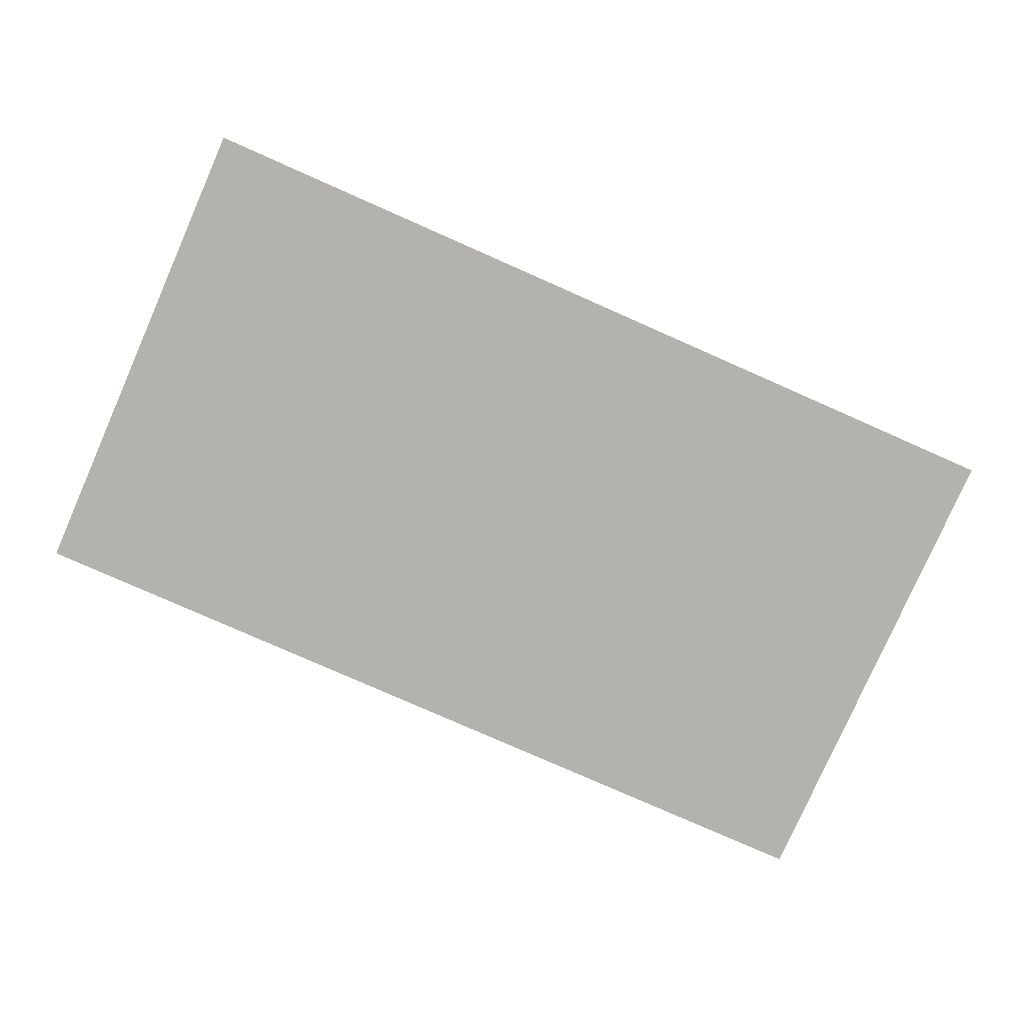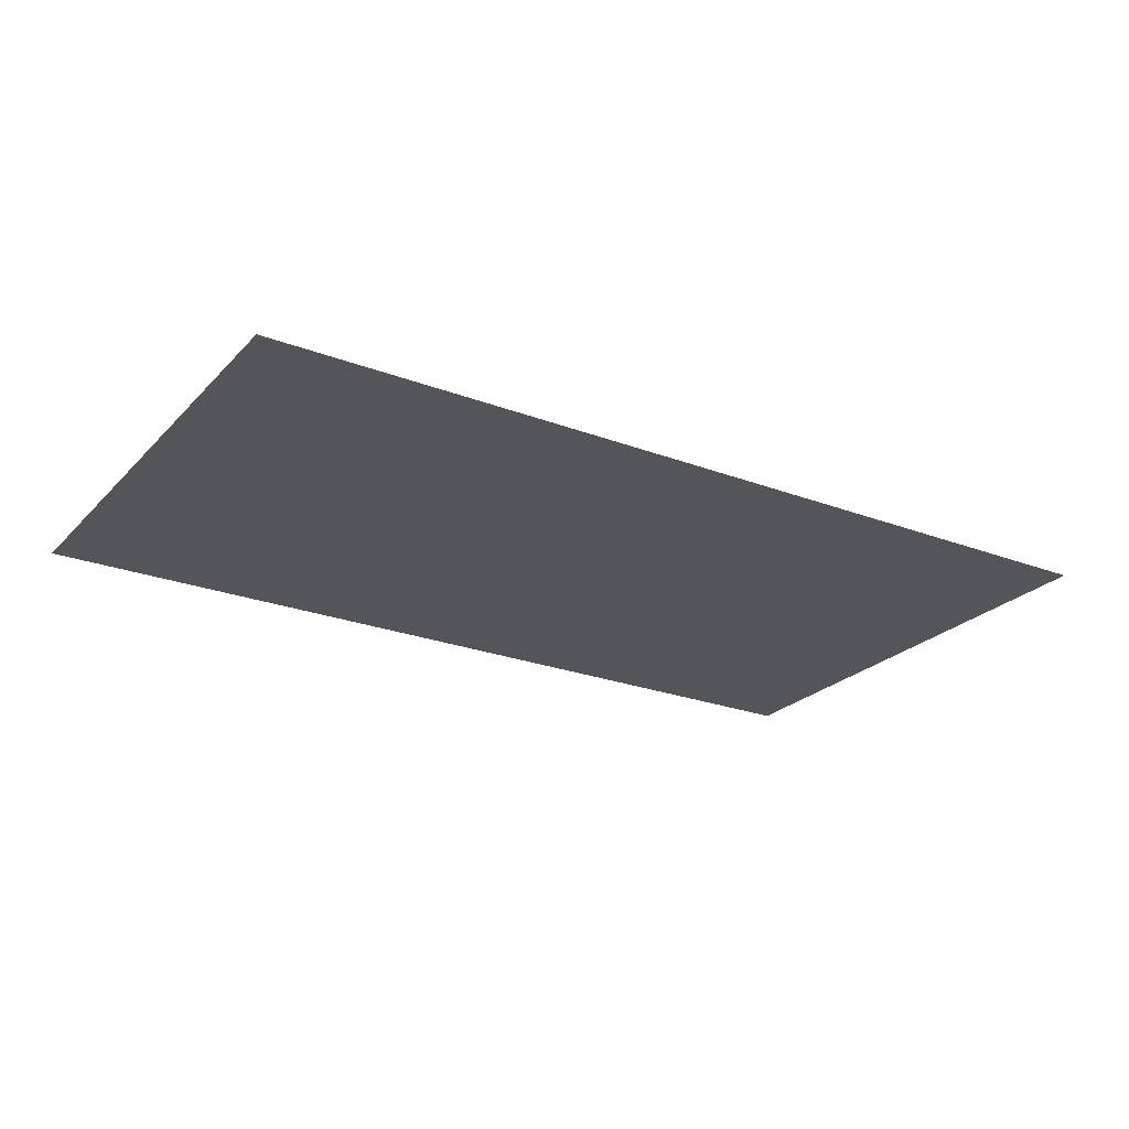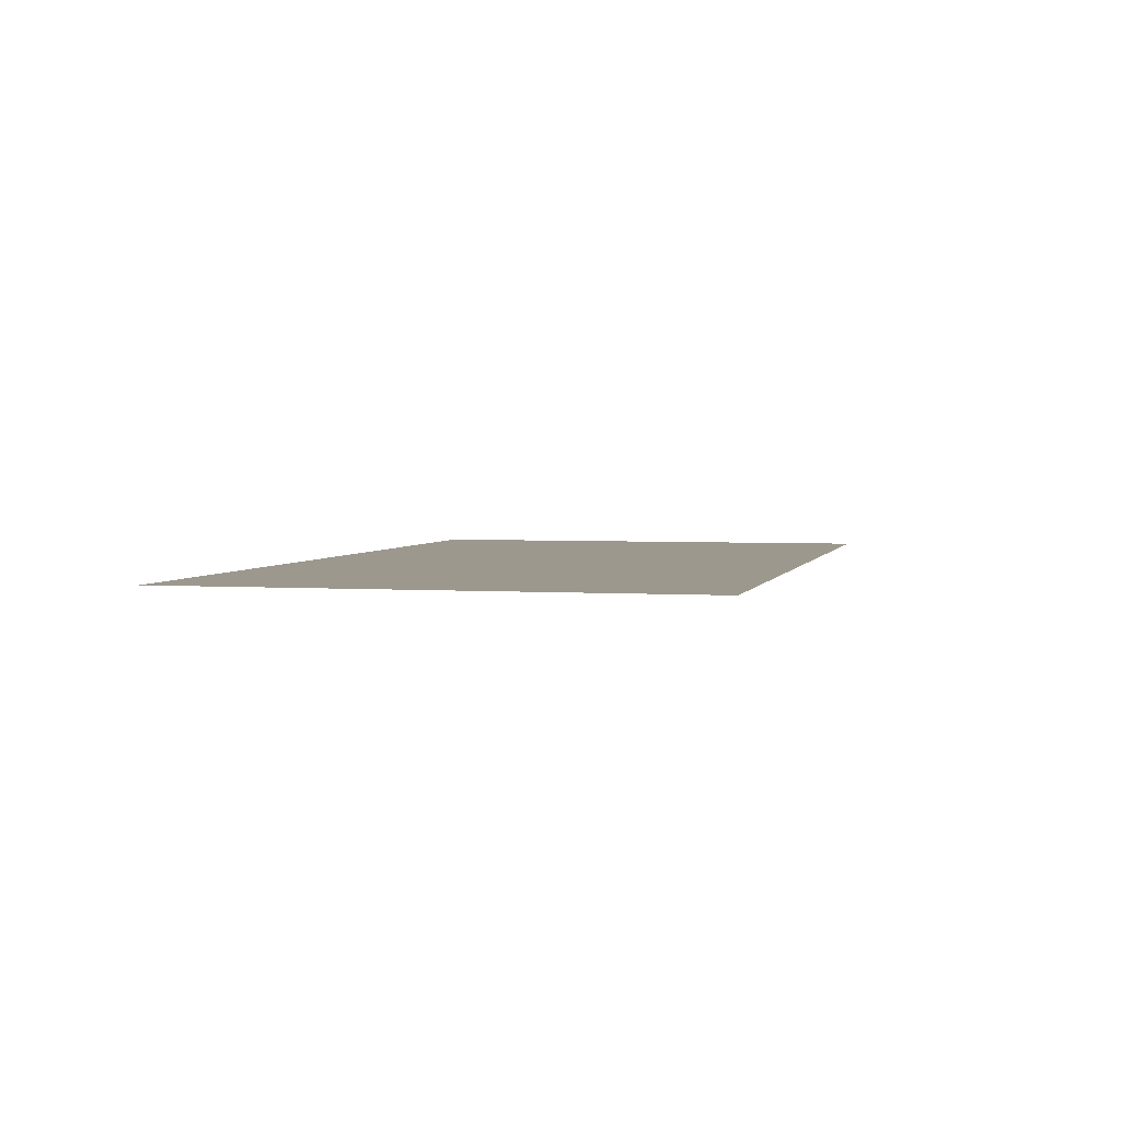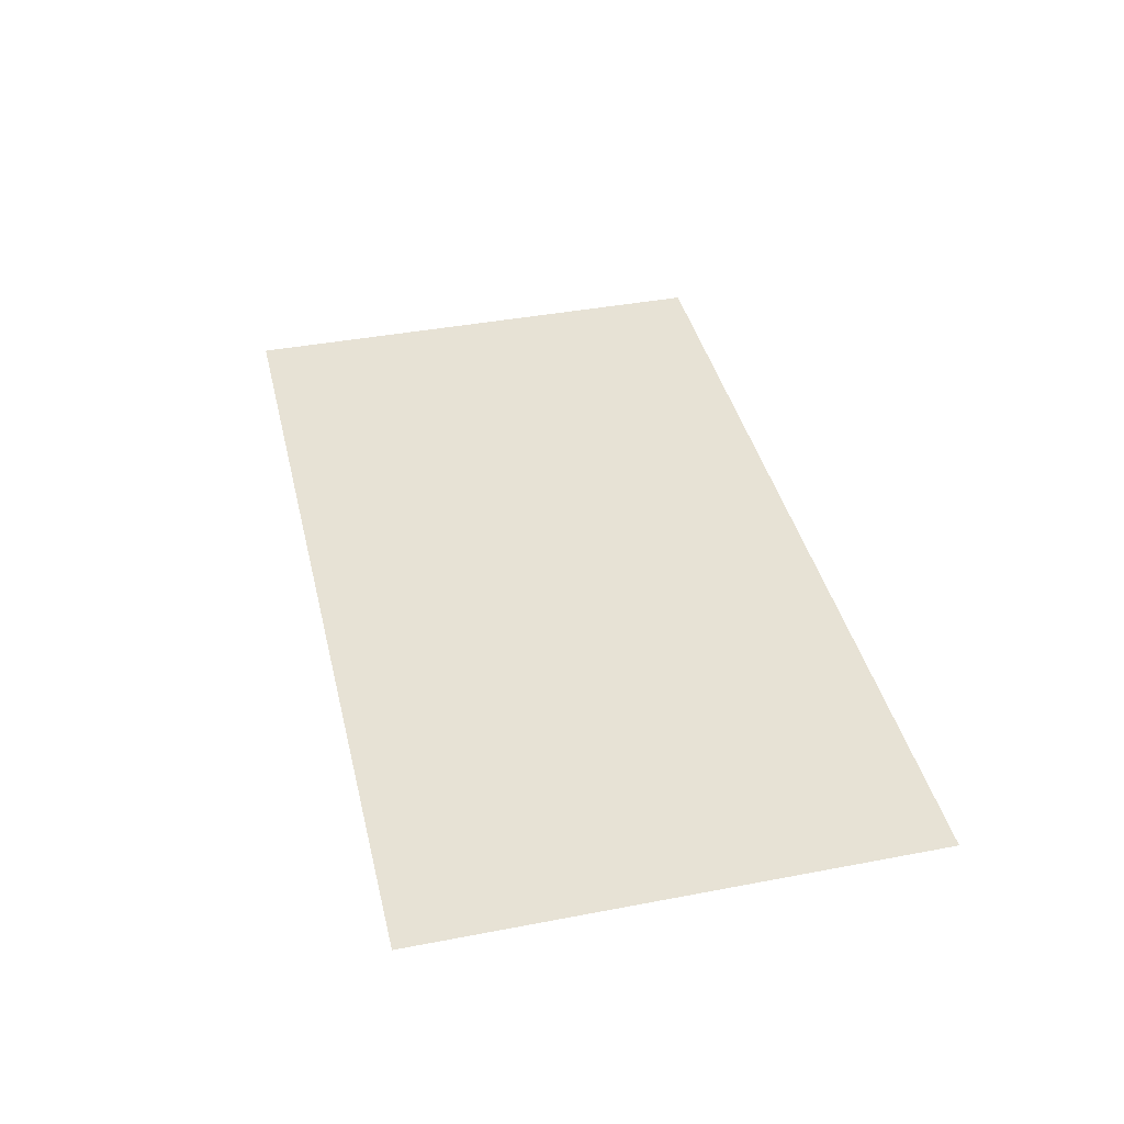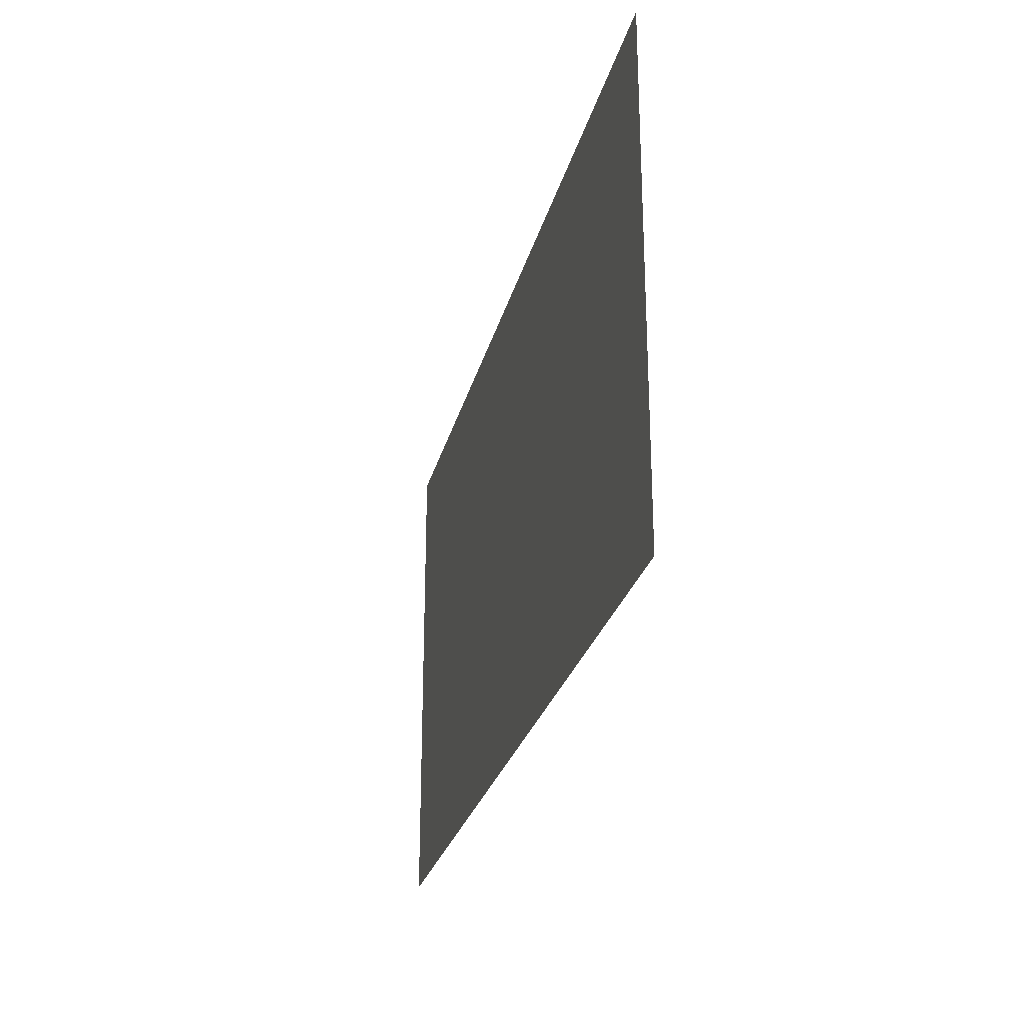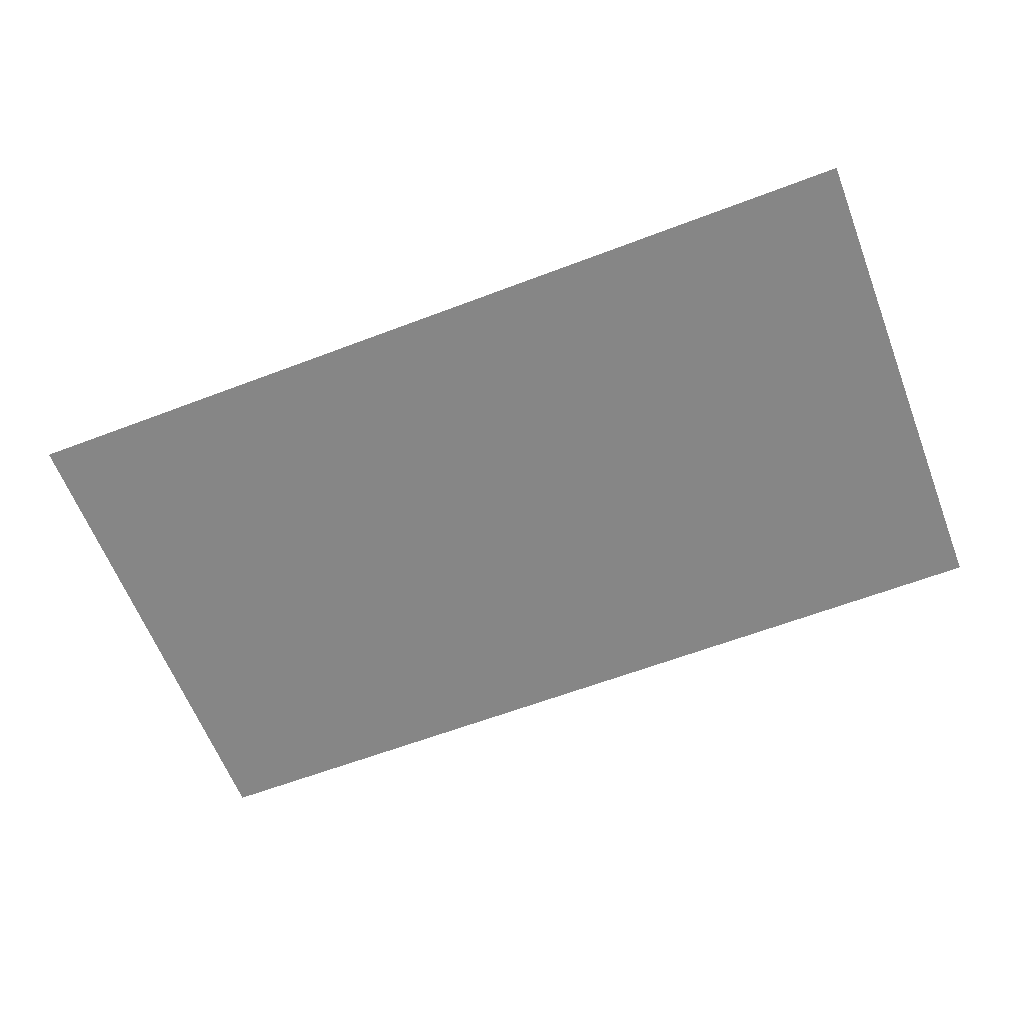
<metadata>
{"format":"obj","ext":"obj","renderer":"f3d","projection":"perspective","resolution":1024,"background":"white","views":[{"elev":-79.5,"azim":-23.8,"up":"+Z"},{"elev":-24.3,"azim":147.9,"up":"+Z"},{"elev":3.1,"azim":-76.3,"up":"+Z"},{"elev":40.4,"azim":76.8,"up":"+Z"},{"elev":-26.1,"azim":-103.3,"up":"+Y"},{"elev":-62.2,"azim":-158.9,"up":"+Z"}]}
</metadata>
<code>
o LM_D_a00_Parts
v 4.428 748.8 149.6
v -83.98 748.8 149.6
v 4.428 699.7 149.6
v -83.98 699.7 149.6
f 3 2 1
f 3 4 2

</code>
